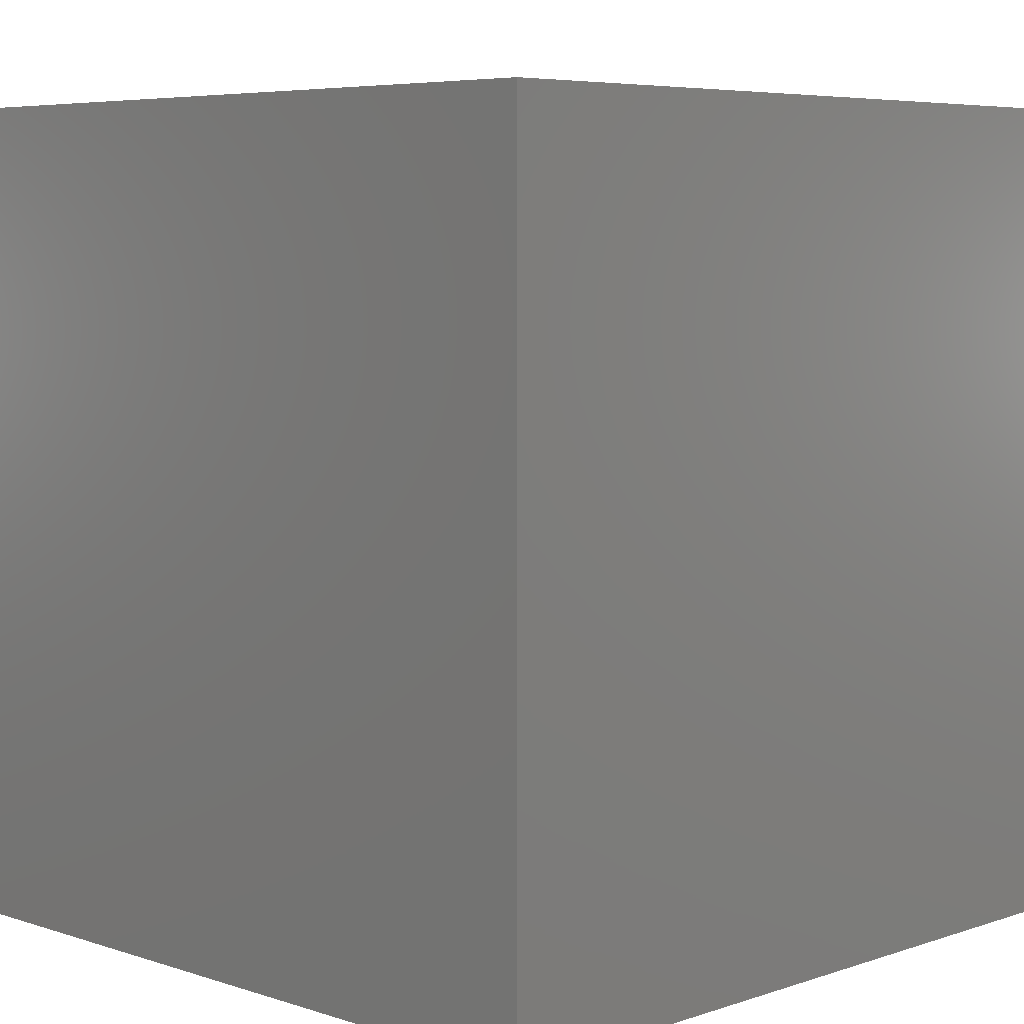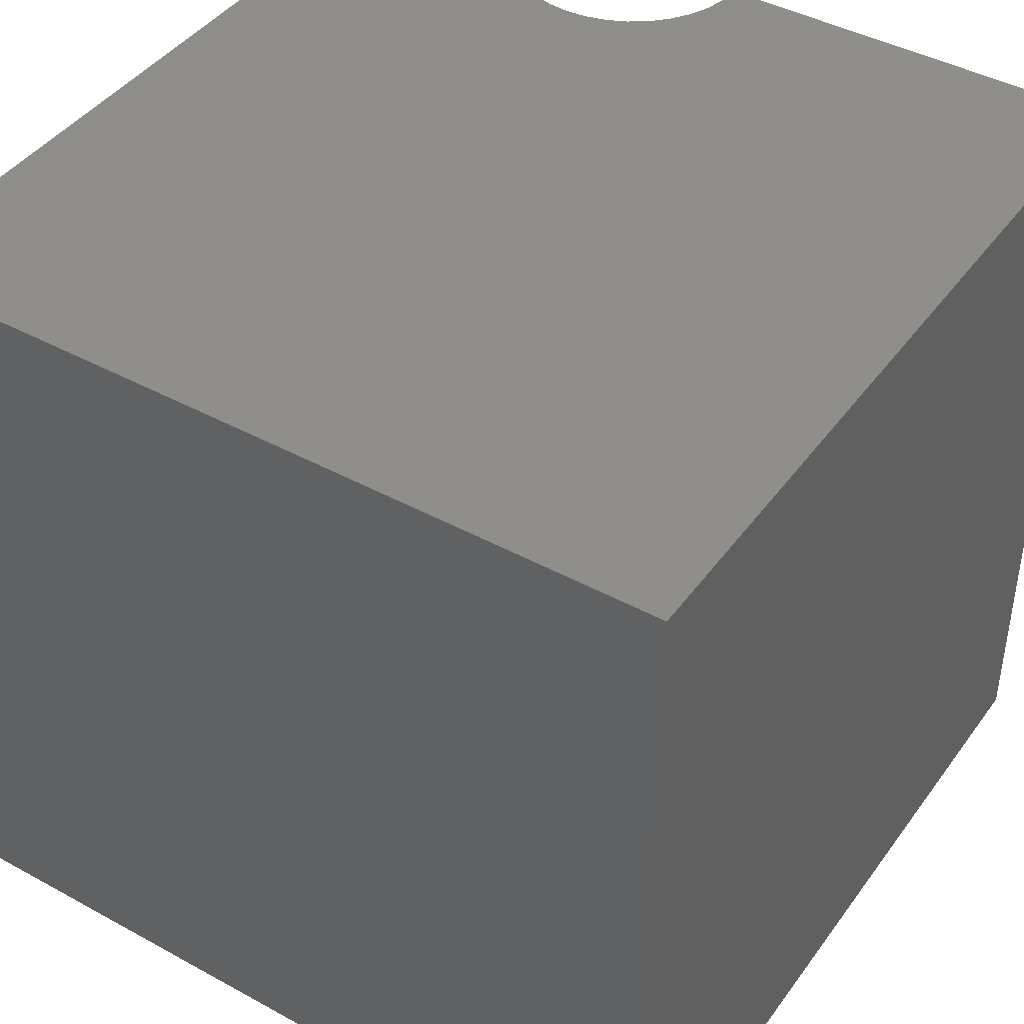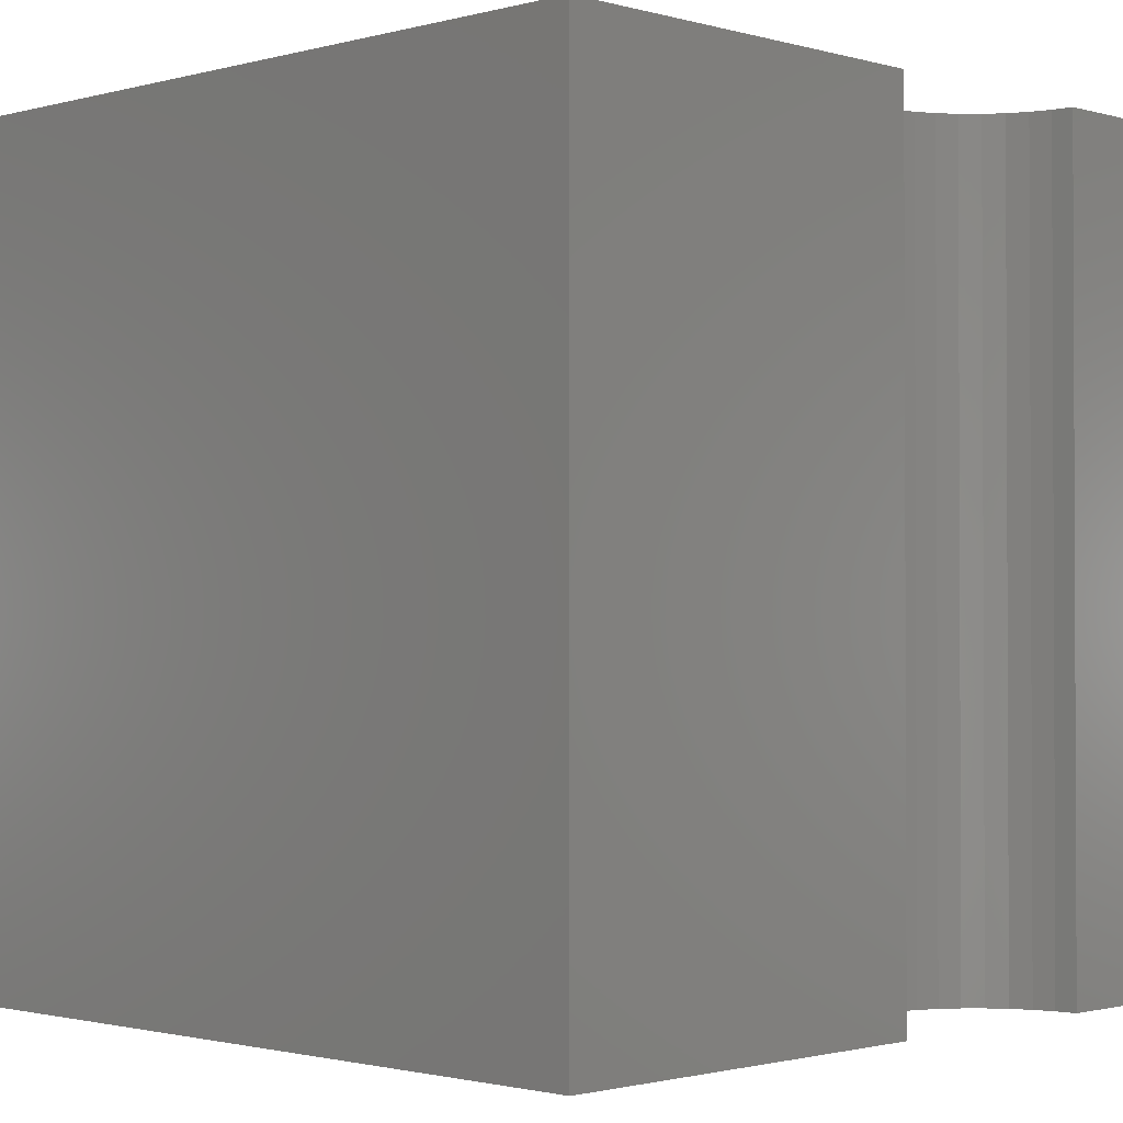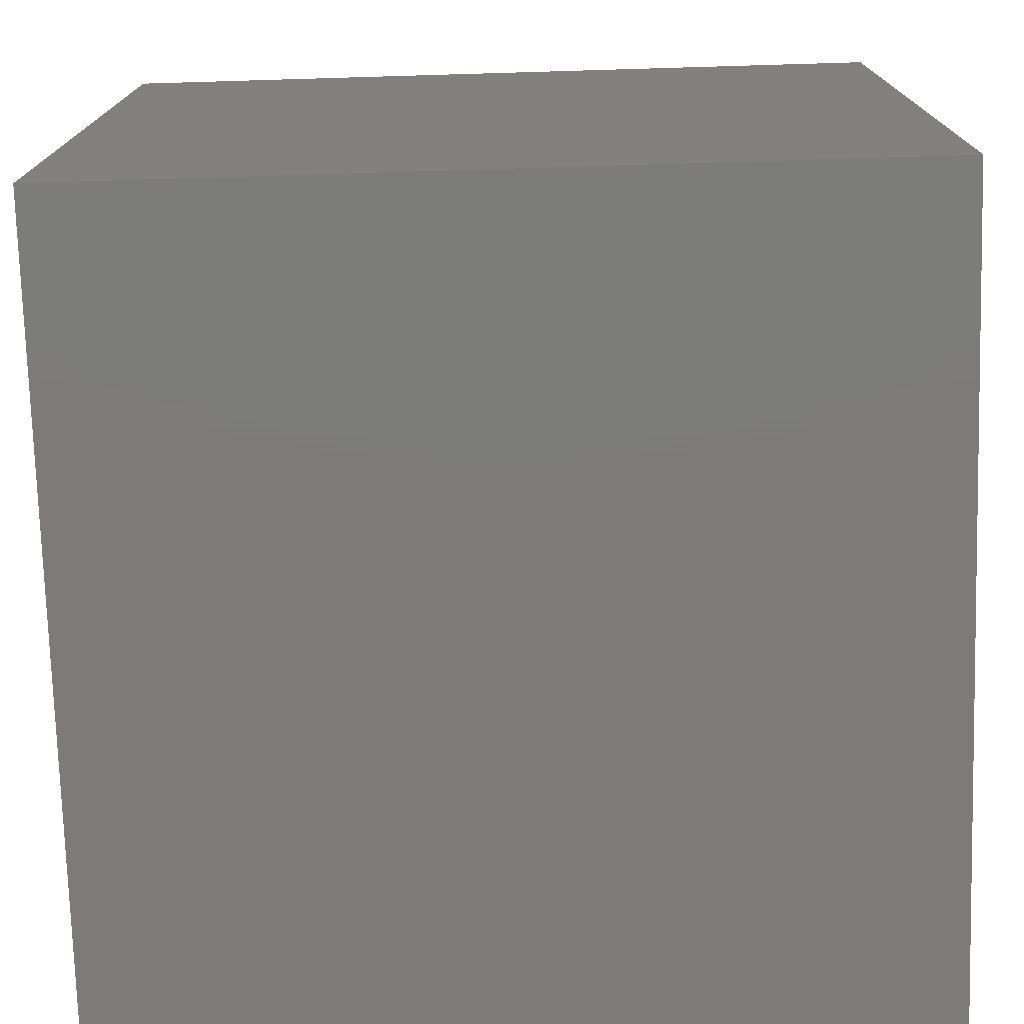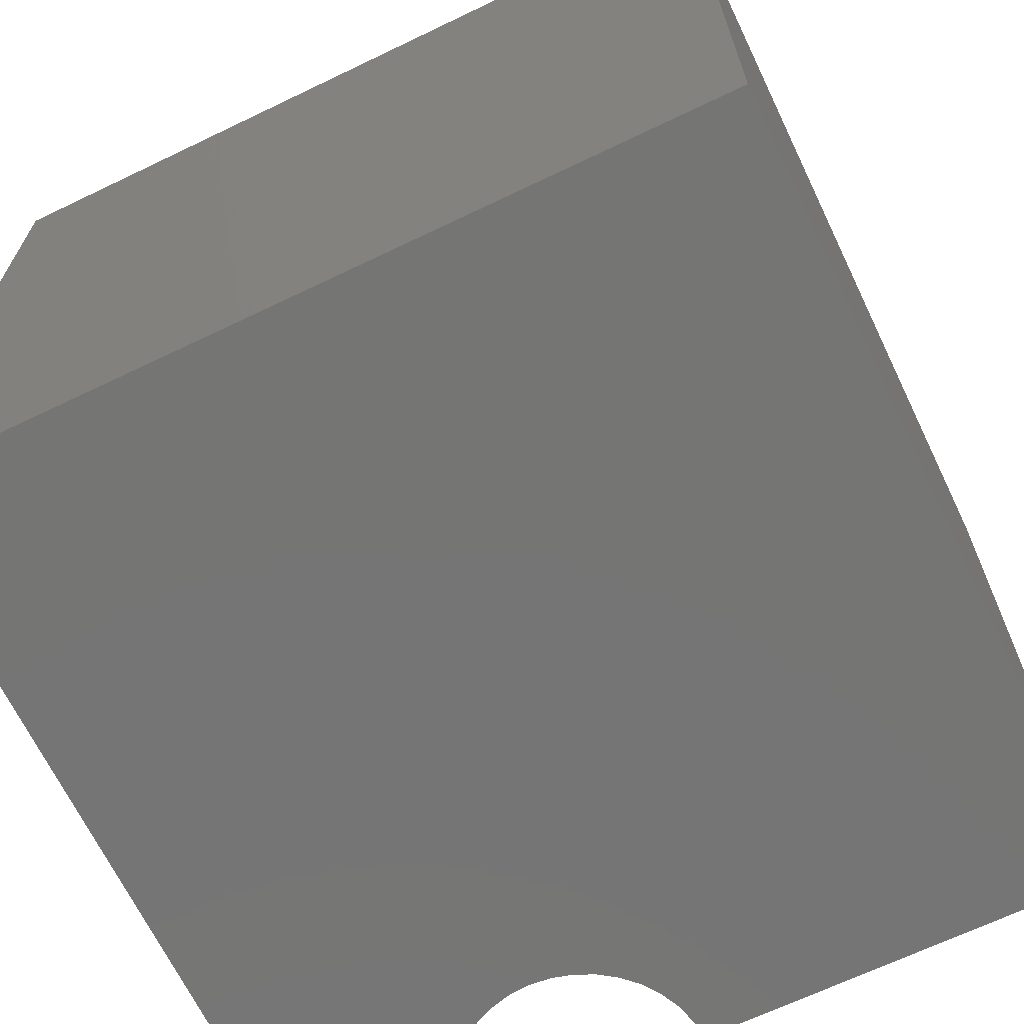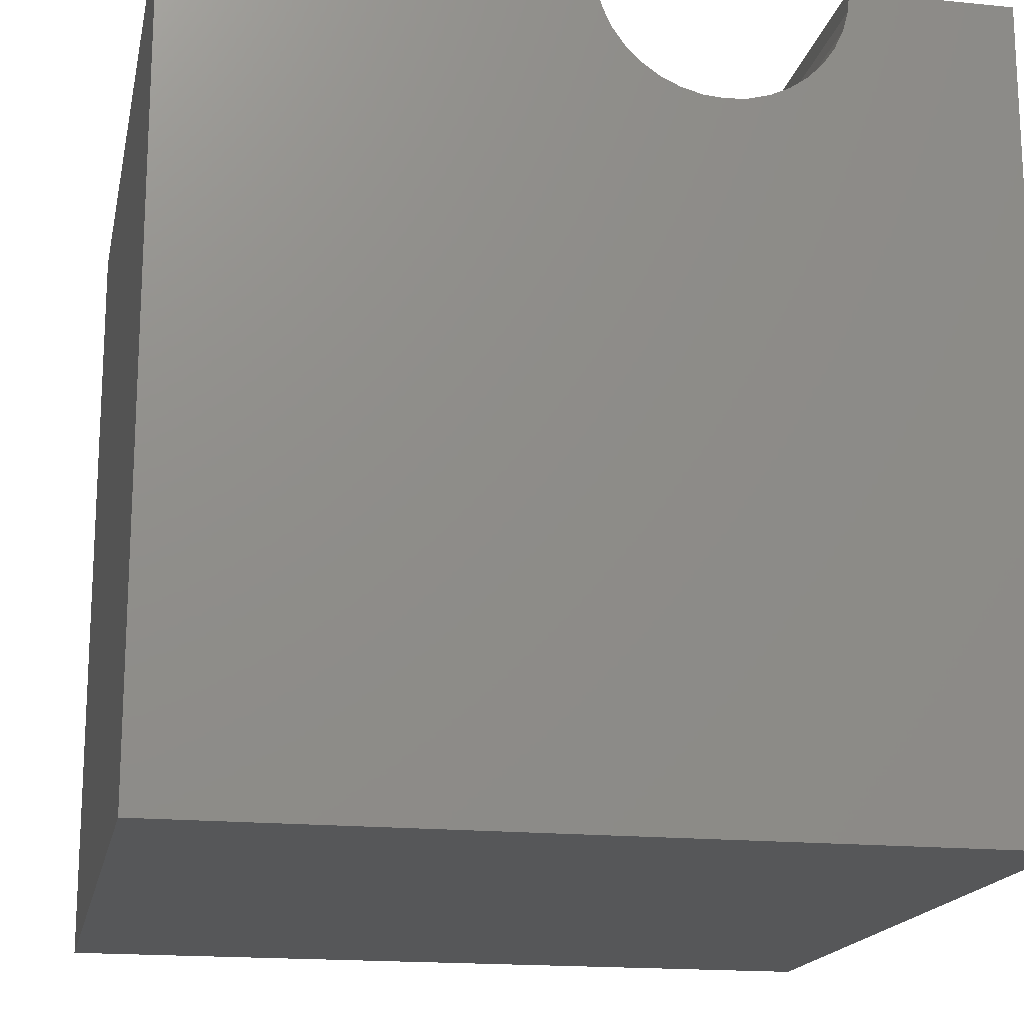
<metadata>
{"format":"stl","ext":"stl","renderer":"f3d","projection":"perspective","resolution":1024,"background":"white","views":[{"elev":5.9,"azim":134.6,"up":"+Y"},{"elev":42.8,"azim":-146.9,"up":"+Y"},{"elev":-1.4,"azim":-45.6,"up":"+Y"},{"elev":-75.0,"azim":91.7,"up":"+Z"},{"elev":-67.4,"azim":-154.3,"up":"+Y"},{"elev":-17.2,"azim":-11.4,"up":"+Z"}]}
</metadata>
<code>
# stl→obj: 46 verts, 88 faces
v 4.947 10 10
v 0 10 10
v 4.947 0 10
v 0 0 10
v 0 10 0
v 0 0 0
v 7.985 0 10
v 10 0 10
v 7.985 10 10
v 10 10 10
v 10 10 0
v 10 0 0
v 7.962 10 9.736
v 4.97 10 9.736
v 5.039 10 9.48
v 5.151 10 9.241
v 5.302 10 9.024
v 5.49 10 8.836
v 5.707 10 8.685
v 7.442 10 8.836
v 7.63 10 9.024
v 7.782 10 9.241
v 7.893 10 9.48
v 6.73 10 8.504
v 6.986 10 8.573
v 7.226 10 8.685
v 5.947 10 8.573
v 6.202 10 8.504
v 6.466 10 8.481
v 4.97 0 9.736
v 5.947 0 8.573
v 5.707 0 8.685
v 5.49 0 8.836
v 5.302 0 9.024
v 5.151 0 9.241
v 5.039 0 9.48
v 7.962 0 9.736
v 7.893 0 9.48
v 7.782 0 9.241
v 7.63 0 9.024
v 7.442 0 8.836
v 7.226 0 8.685
v 6.986 0 8.573
v 6.73 0 8.504
v 6.466 0 8.481
v 6.202 0 8.504
f 1 2 3
f 3 2 4
f 2 5 4
f 4 5 6
f 7 8 9
f 9 8 10
f 11 10 12
f 12 10 8
f 5 11 6
f 6 11 12
f 13 9 10
f 1 14 2
f 2 14 15
f 2 15 5
f 5 15 16
f 16 17 5
f 5 17 18
f 5 18 19
f 20 21 11
f 11 21 22
f 11 22 10
f 10 22 23
f 10 23 13
f 24 25 11
f 11 25 26
f 11 26 20
f 19 27 5
f 5 27 28
f 5 28 11
f 11 28 29
f 11 29 24
f 30 3 4
f 31 32 6
f 6 32 33
f 33 34 6
f 6 34 35
f 6 35 4
f 4 35 36
f 4 36 30
f 7 37 8
f 8 37 38
f 8 38 12
f 12 38 39
f 12 39 40
f 40 41 12
f 12 41 42
f 12 42 43
f 43 44 12
f 12 44 45
f 12 45 6
f 6 45 46
f 6 46 31
f 7 9 13
f 7 13 37
f 37 13 23
f 37 23 38
f 38 23 22
f 38 22 39
f 39 22 21
f 39 21 40
f 40 21 20
f 40 20 41
f 41 20 26
f 41 26 42
f 42 26 25
f 42 25 43
f 43 25 24
f 43 24 44
f 44 24 29
f 44 29 45
f 45 29 28
f 45 28 46
f 46 28 27
f 46 27 31
f 31 27 19
f 31 19 32
f 32 19 18
f 32 18 33
f 33 18 17
f 33 17 34
f 34 17 16
f 34 16 35
f 35 16 15
f 35 15 36
f 36 15 14
f 36 14 30
f 30 14 1
f 30 1 3

</code>
